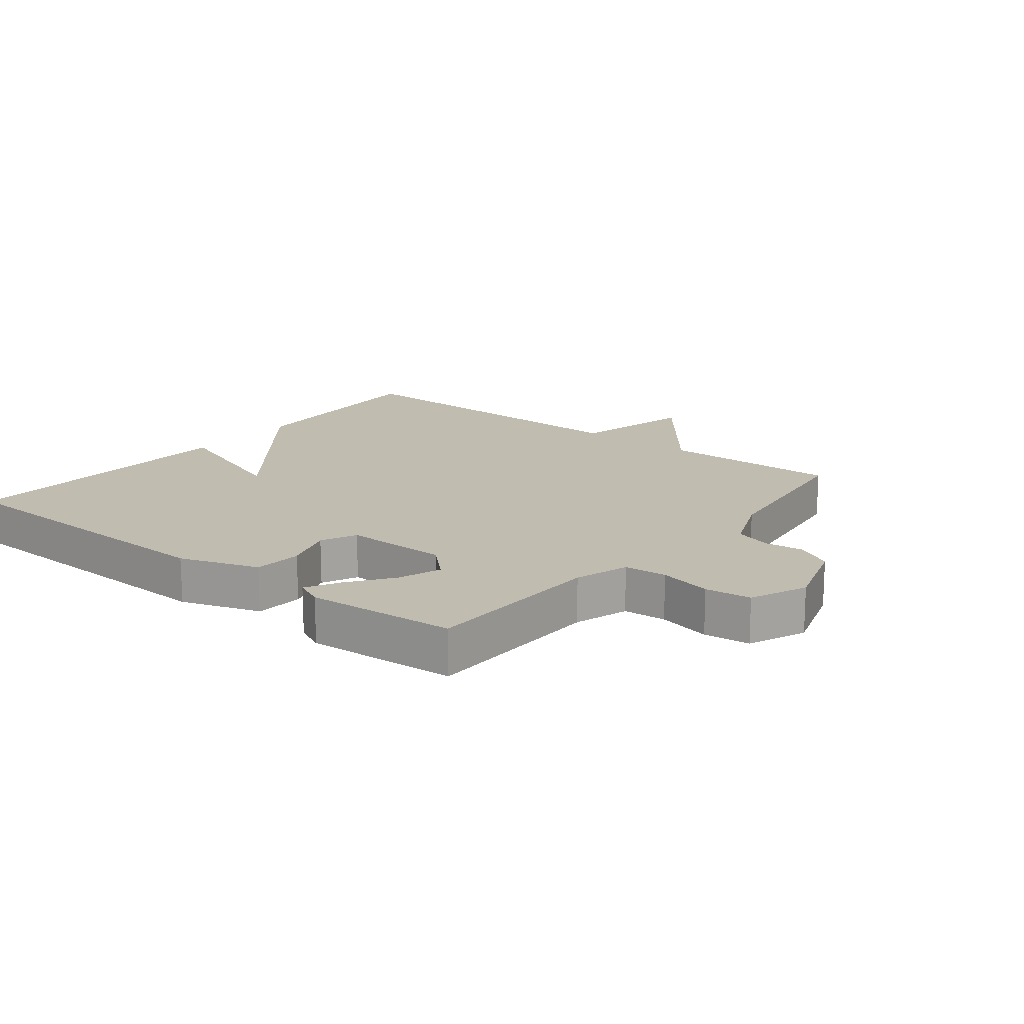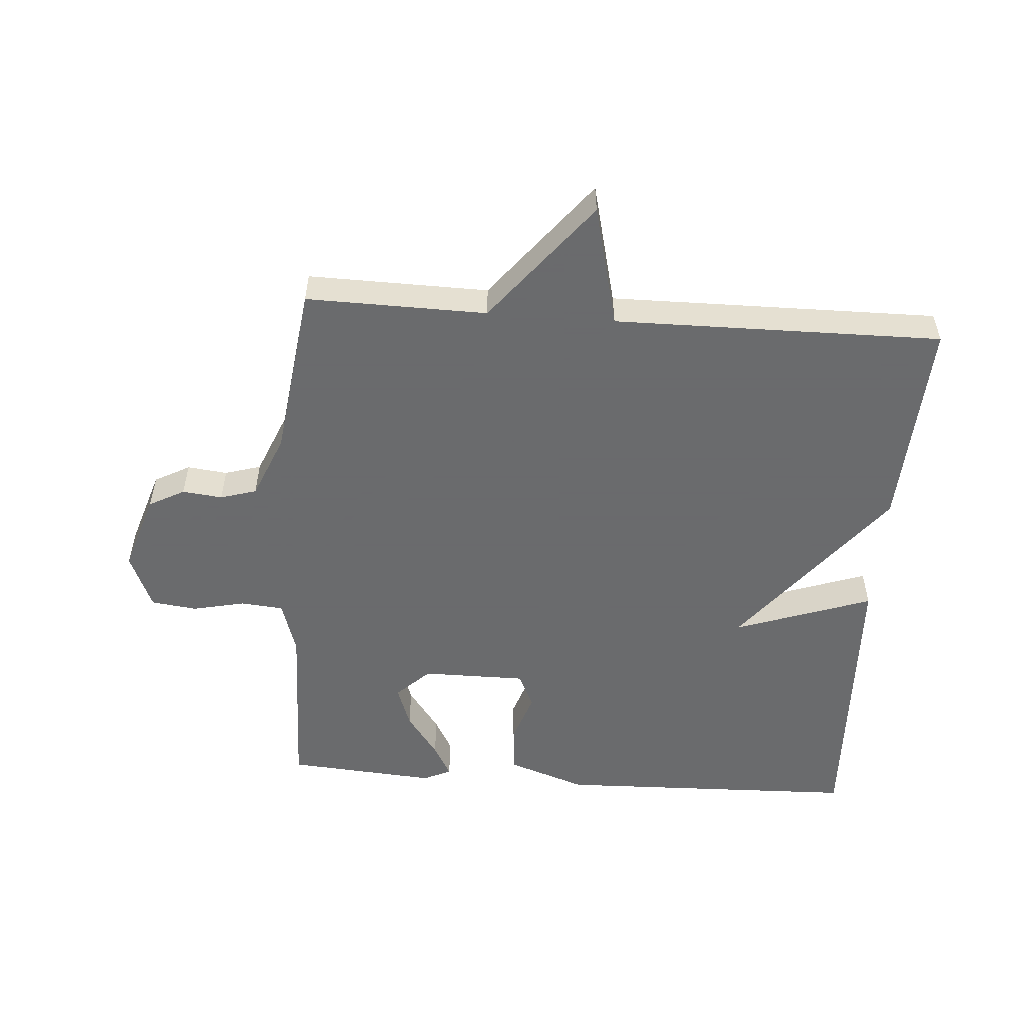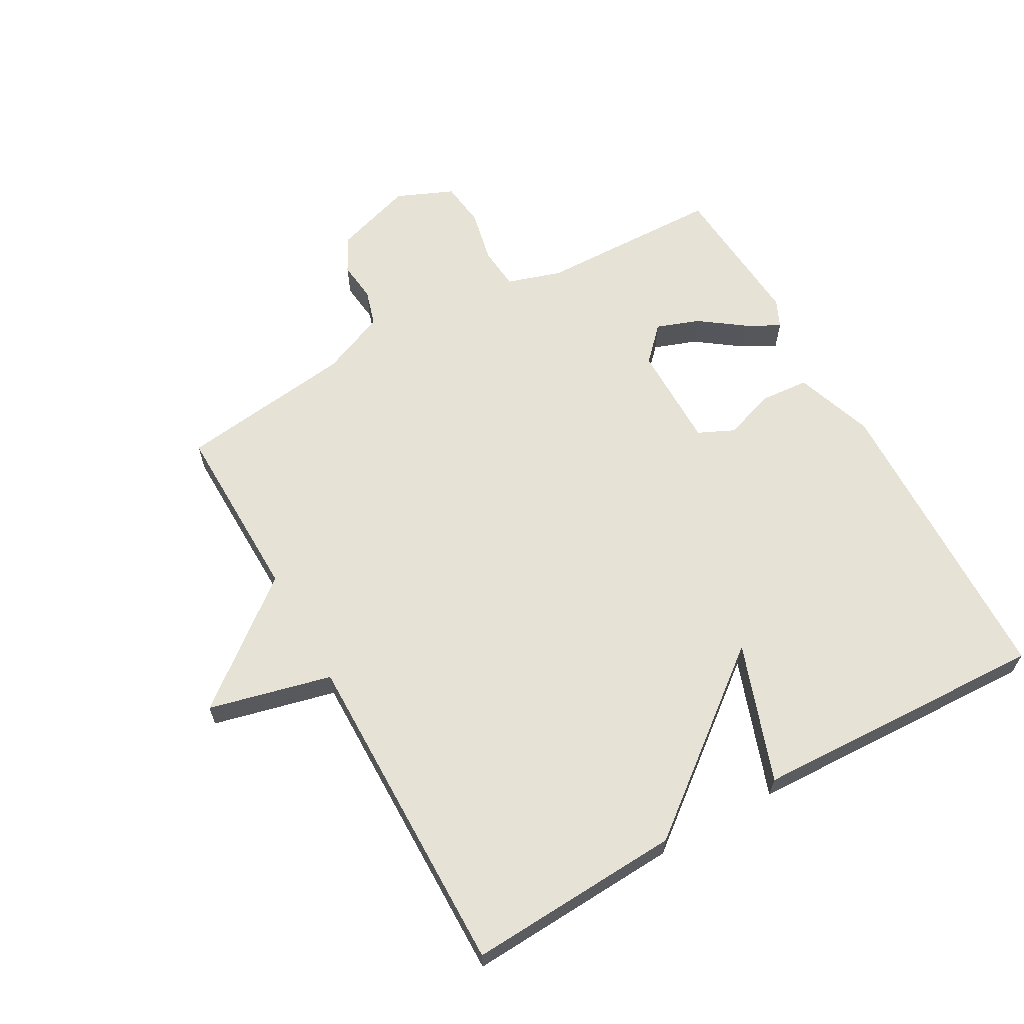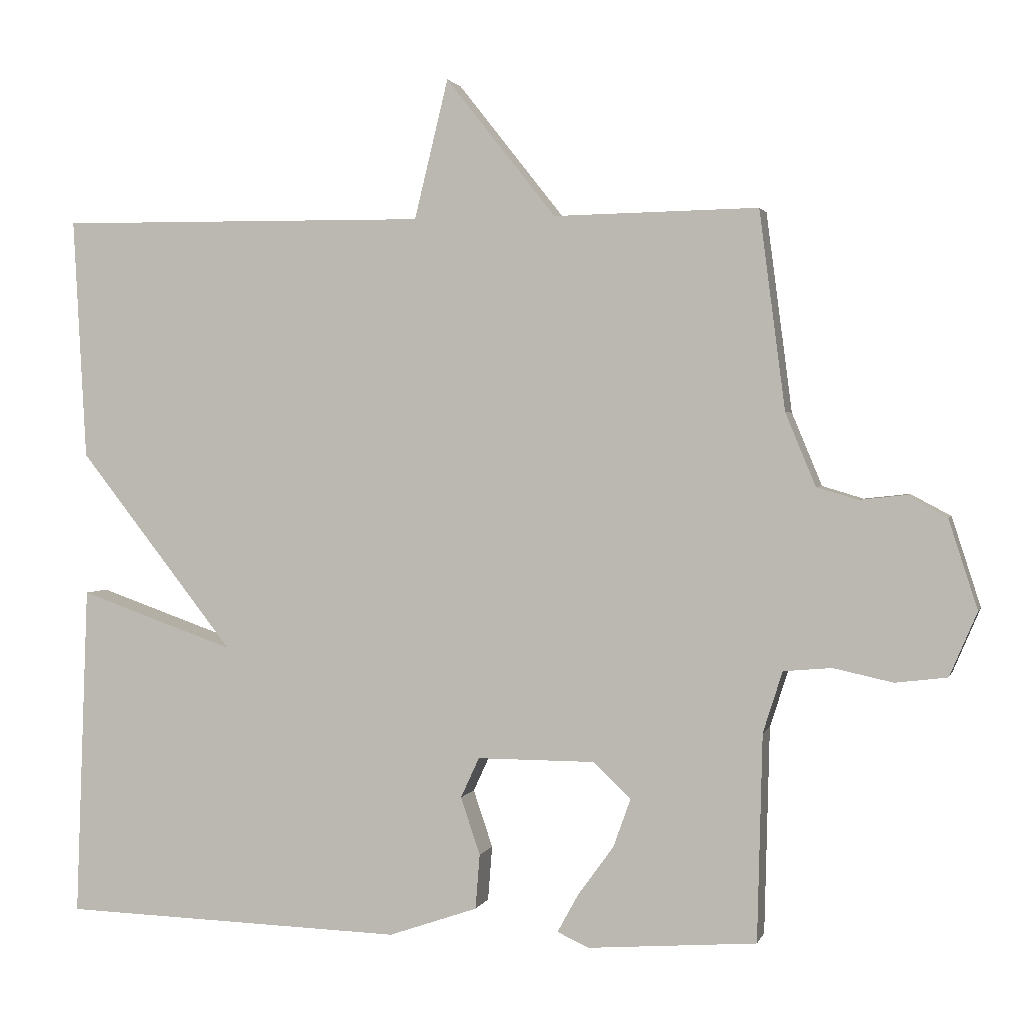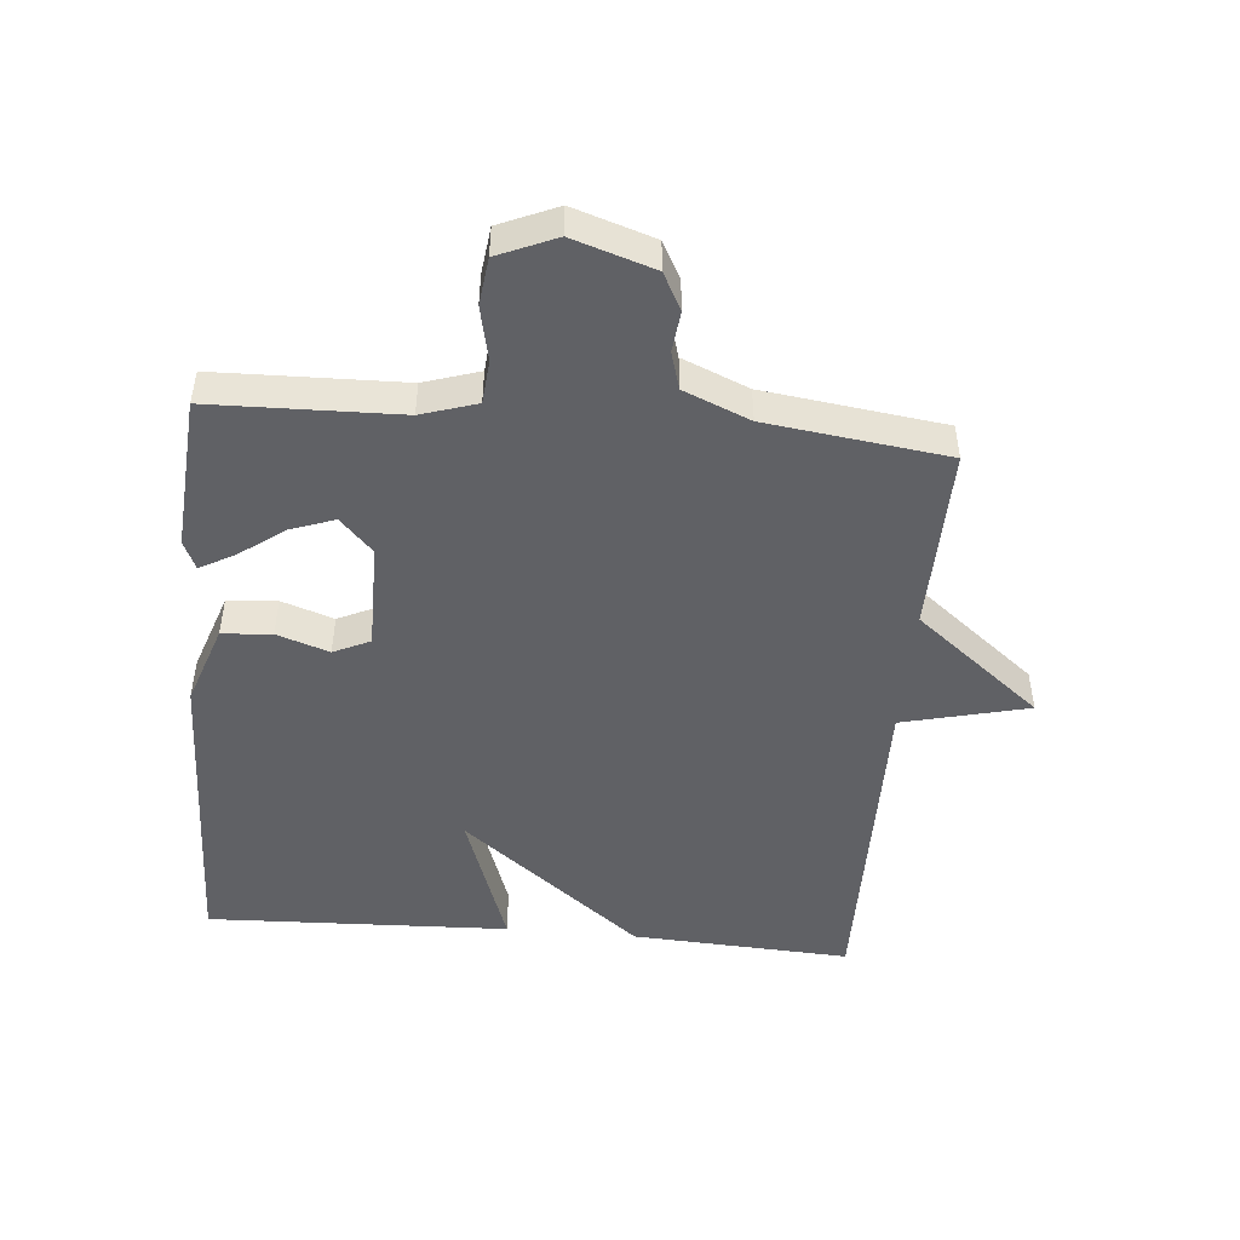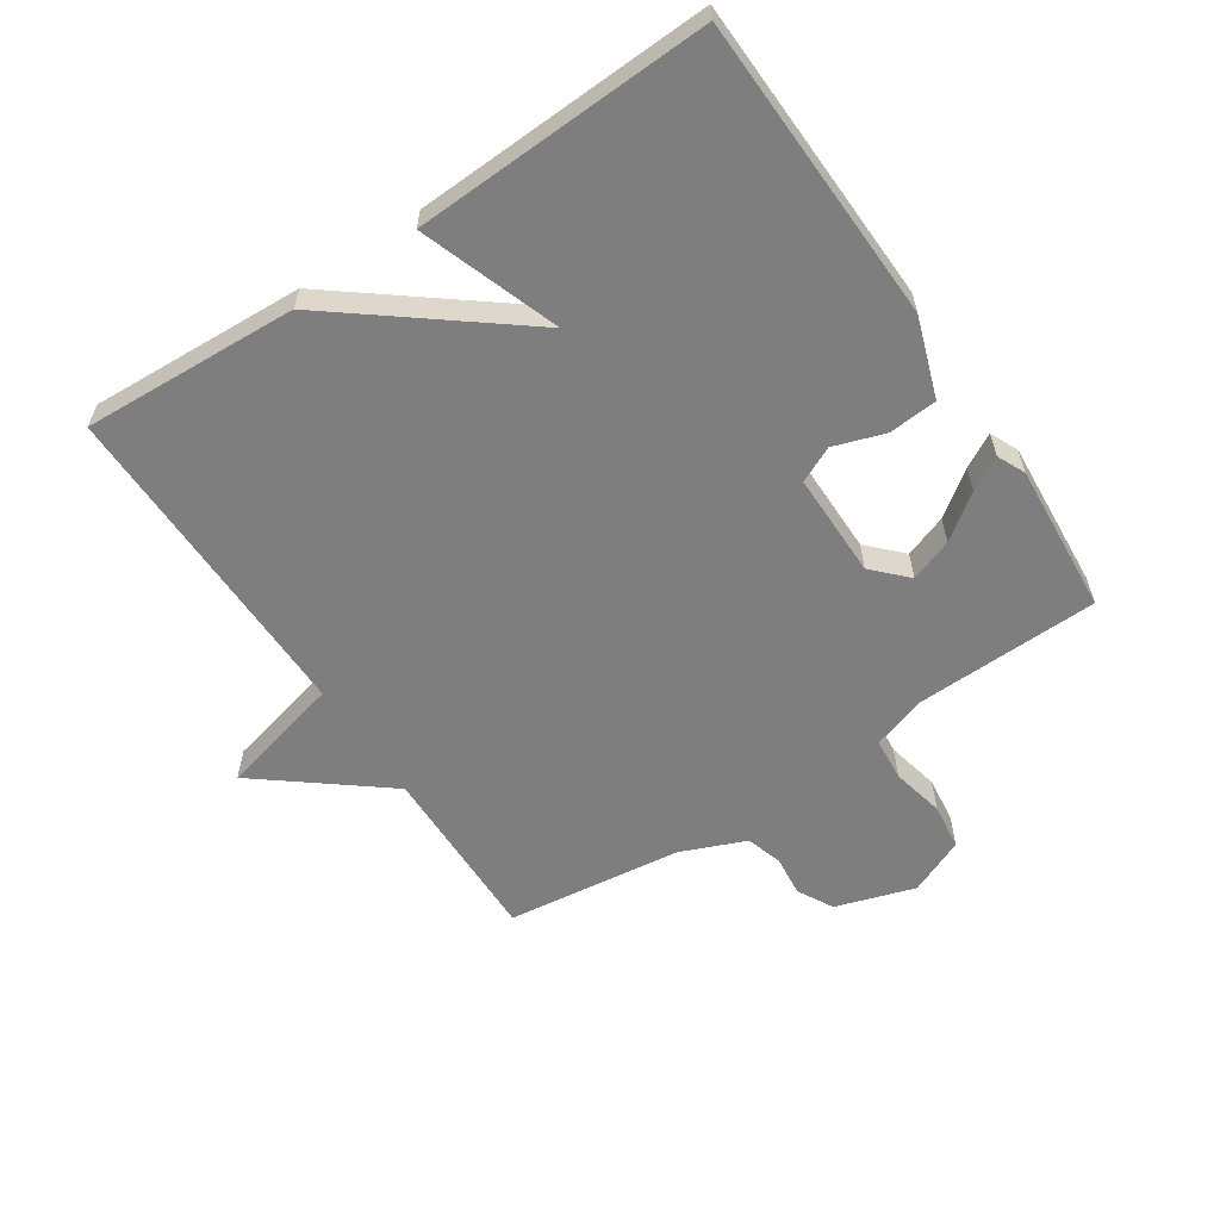
<metadata>
{"format":"obj","ext":"obj","renderer":"f3d","projection":"perspective","resolution":1024,"background":"white","views":[{"elev":16.6,"azim":-141.5,"up":"+Y"},{"elev":-53.2,"azim":-4.2,"up":"+Y"},{"elev":63.5,"azim":60.7,"up":"+Y"},{"elev":1.8,"azim":-166.0,"up":"+Z"},{"elev":-48.2,"azim":-95.1,"up":"+Y"},{"elev":-59.5,"azim":123.8,"up":"+Y"}]}
</metadata>
<code>
v -0.5 0.07 -0.5
v -0.507 0.07 -0.212
v -0.534 0.07 -0.127
v -0.601 0.07 -0.121
v -0.684 0.07 -0.139
v -0.756 0.07 -0.13
v -0.794 0.07 -0.041
v -0.754 0.07 0.083
v -0.698 0.07 0.113
v -0.635 0.07 0.106
v -0.578 0.07 0.123
v -0.536 0.07 0.224
v -0.5 0.07 0.5
v -0.216 0.07 0.495
v -0.063 0.07 0.688
v -0.016 0.07 0.495
v 0.5 0.07 0.5
v 0.482 0.07 0.164
v 0.265 0.07 -0.112
v 0.482 0.07 -0.036
v 0.5 0.07 -0.5
v 0.021 0.07 -0.514
v -0.103 0.07 -0.471
v -0.109 0.07 -0.395
v -0.082 0.07 -0.315
v -0.108 0.07 -0.259
v -0.272 0.07 -0.259
v -0.324 0.07 -0.309
v -0.3 0.07 -0.376
v -0.25 0.07 -0.445
v -0.221 0.07 -0.498
v -0.265 0.07 -0.518
v -0.5 0 -0.5
v -0.507 0 -0.212
v -0.534 0 -0.127
v -0.601 0 -0.121
v -0.684 0 -0.139
v -0.756 0 -0.13
v -0.794 0 -0.041
v -0.754 0 0.083
v -0.698 0 0.113
v -0.635 0 0.106
v -0.578 0 0.123
v -0.536 0 0.224
v -0.5 0 0.5
v -0.216 0 0.495
v -0.063 0 0.688
v -0.016 0 0.495
v 0.5 0 0.5
v 0.482 0 0.164
v 0.265 0 -0.112
v 0.482 0 -0.036
v 0.5 0 -0.5
v 0.021 0 -0.514
v -0.103 0 -0.471
v -0.109 0 -0.395
v -0.082 0 -0.315
v -0.108 0 -0.259
v -0.272 0 -0.259
v -0.324 0 -0.309
v -0.3 0 -0.376
v -0.25 0 -0.445
v -0.221 0 -0.498
v -0.265 0 -0.518
f 32 1 2
f 31 32 2
f 30 31 2
f 29 30 2
f 28 29 2 3
f 27 28 3
f 26 27 3
f 23 24 25
f 22 23 25
f 21 22 25
f 20 21 25
f 19 20 25
f 19 25 26
f 18 19 26
f 17 18 26
f 16 17 26
f 16 26 3
f 15 16 3
f 14 15 3
f 12 13 14 3
f 8 9 10
f 7 8 10
f 6 7 10
f 5 6 10
f 4 5 10
f 4 10 11
f 3 4 11 12
f 34 33 64
f 34 64 63
f 34 63 62
f 34 62 61
f 35 34 61 60
f 35 60 59
f 35 59 58
f 57 56 55
f 57 55 54
f 57 54 53
f 57 53 52
f 57 52 51
f 58 57 51
f 58 51 50
f 58 50 49
f 58 49 48
f 35 58 48
f 35 48 47
f 35 47 46
f 35 46 45 44
f 42 41 40
f 42 40 39
f 42 39 38
f 42 38 37
f 42 37 36
f 43 42 36
f 44 43 36 35
f 1 33 34 2
f 2 34 35 3
f 3 35 36 4
f 4 36 37 5
f 5 37 38 6
f 6 38 39 7
f 7 39 40 8
f 8 40 41 9
f 9 41 42 10
f 10 42 43 11
f 11 43 44 12
f 12 44 45 13
f 13 45 46 14
f 14 46 47 15
f 15 47 48 16
f 16 48 49 17
f 17 49 50 18
f 18 50 51 19
f 19 51 52 20
f 20 52 53 21
f 21 53 54 22
f 22 54 55 23
f 23 55 56 24
f 24 56 57 25
f 25 57 58 26
f 26 58 59 27
f 27 59 60 28
f 28 60 61 29
f 29 61 62 30
f 30 62 63 31
f 31 63 64 32
f 32 64 33 1

</code>
